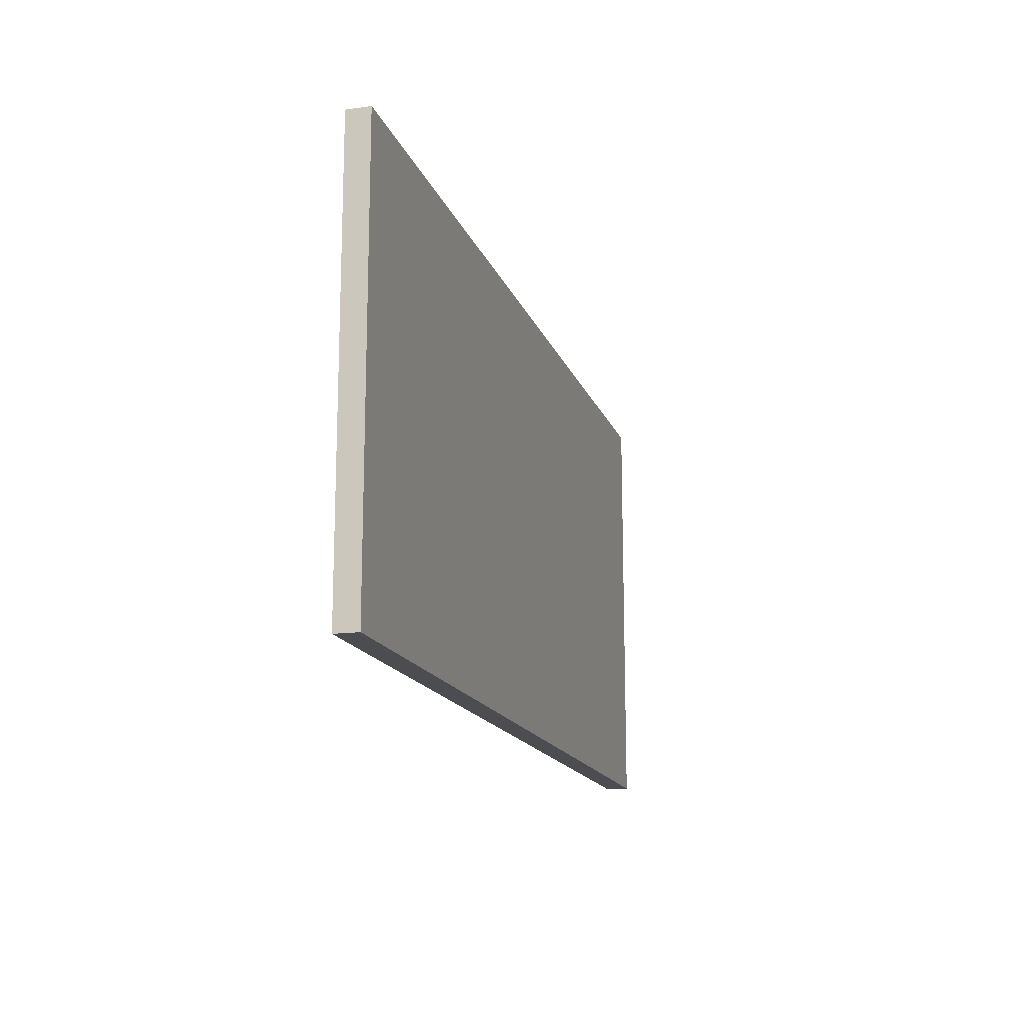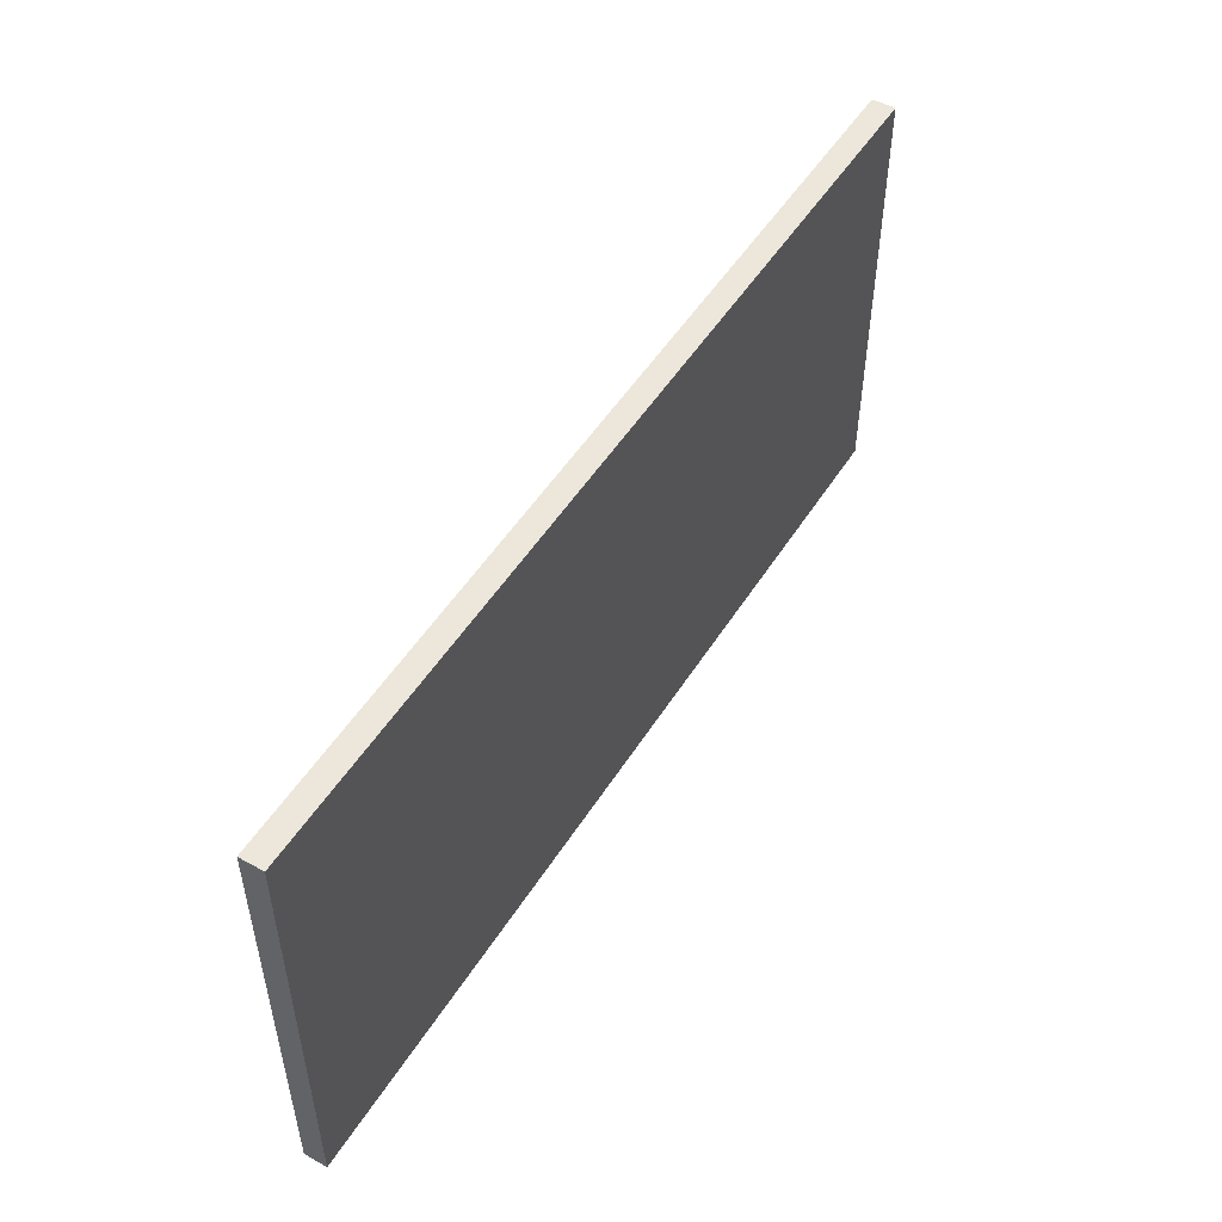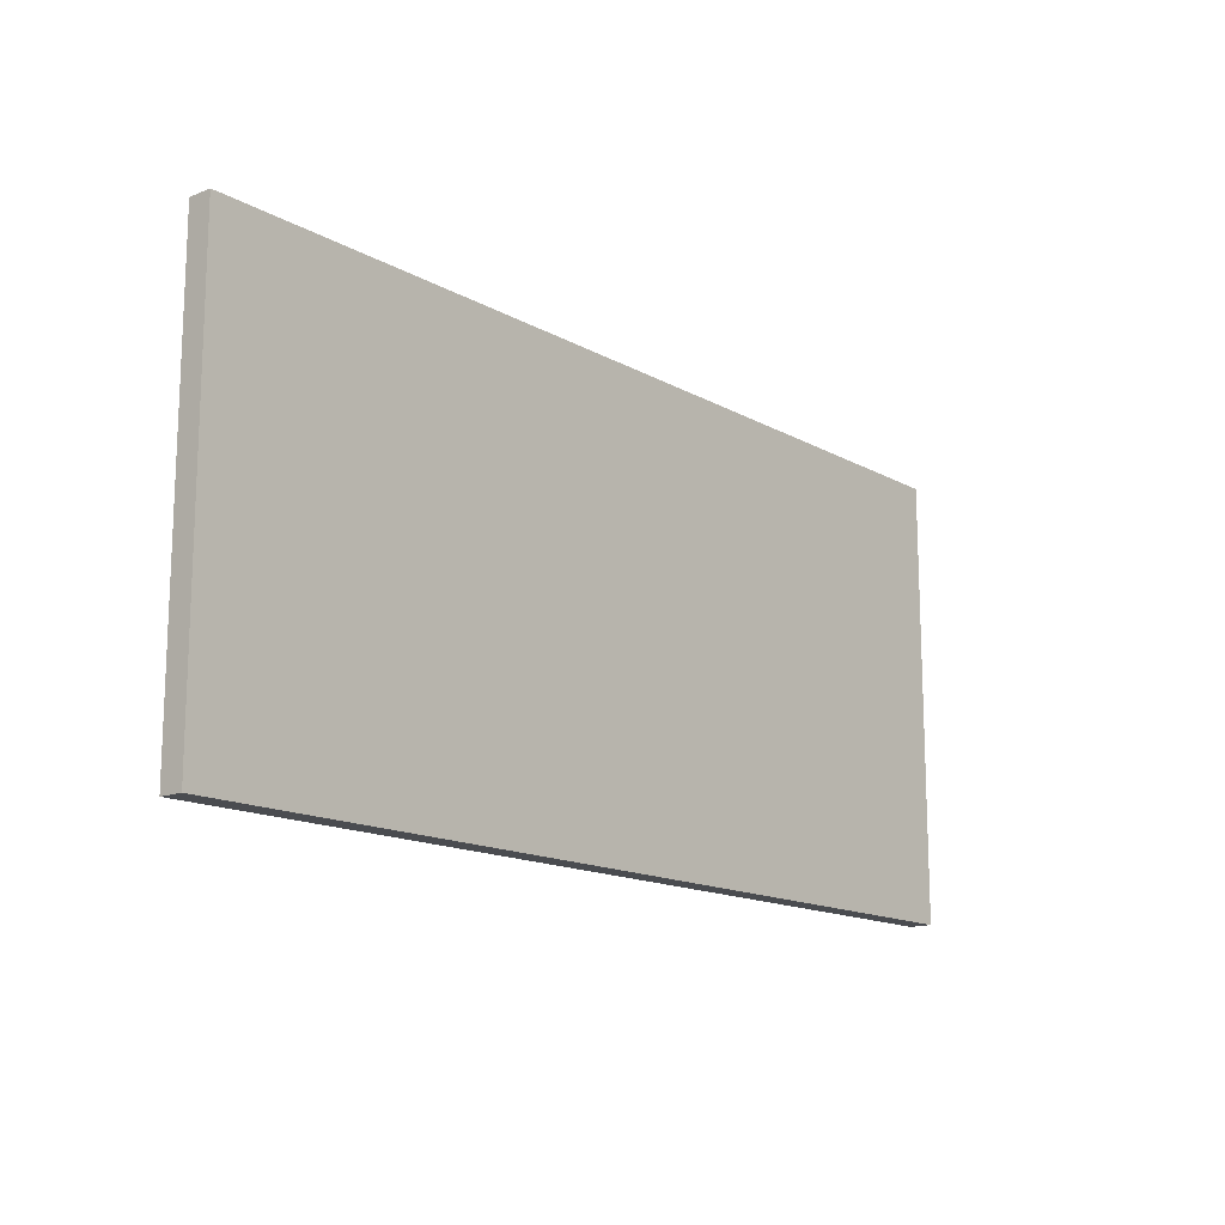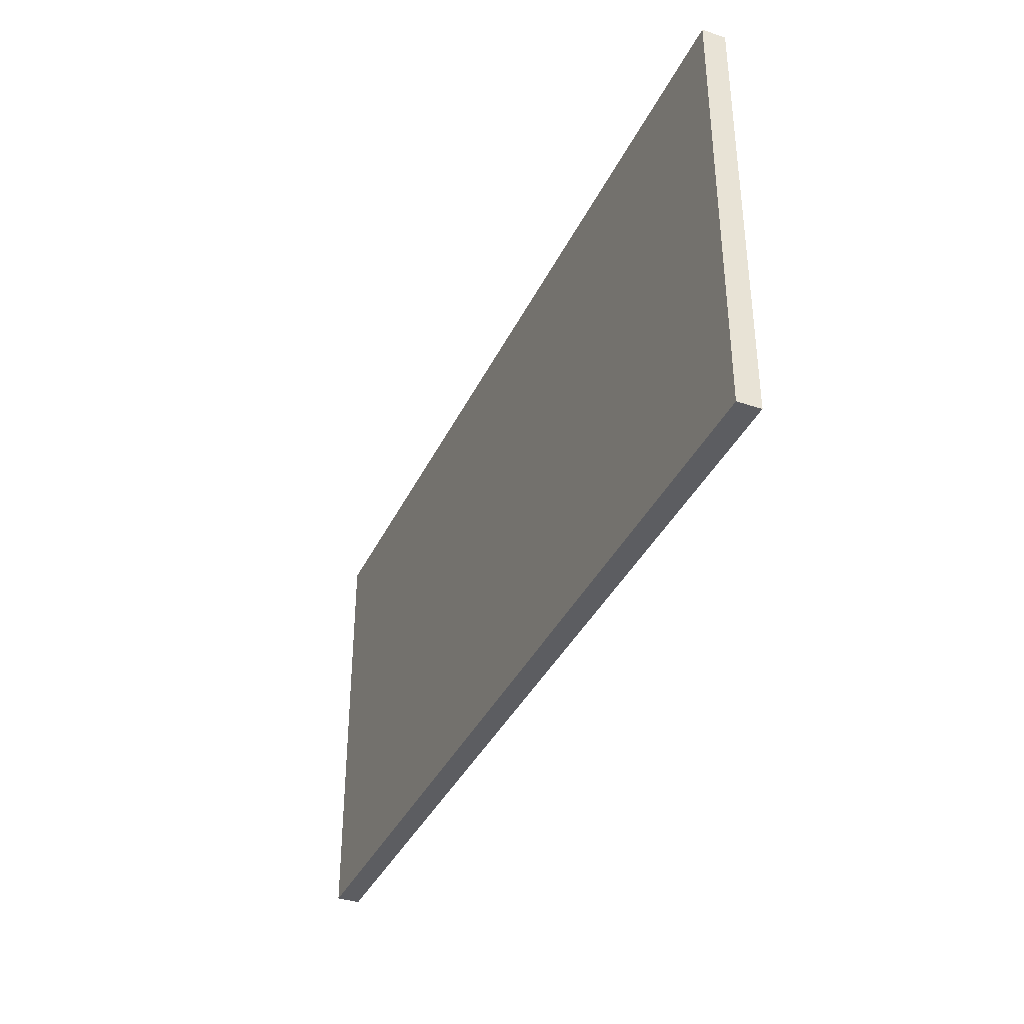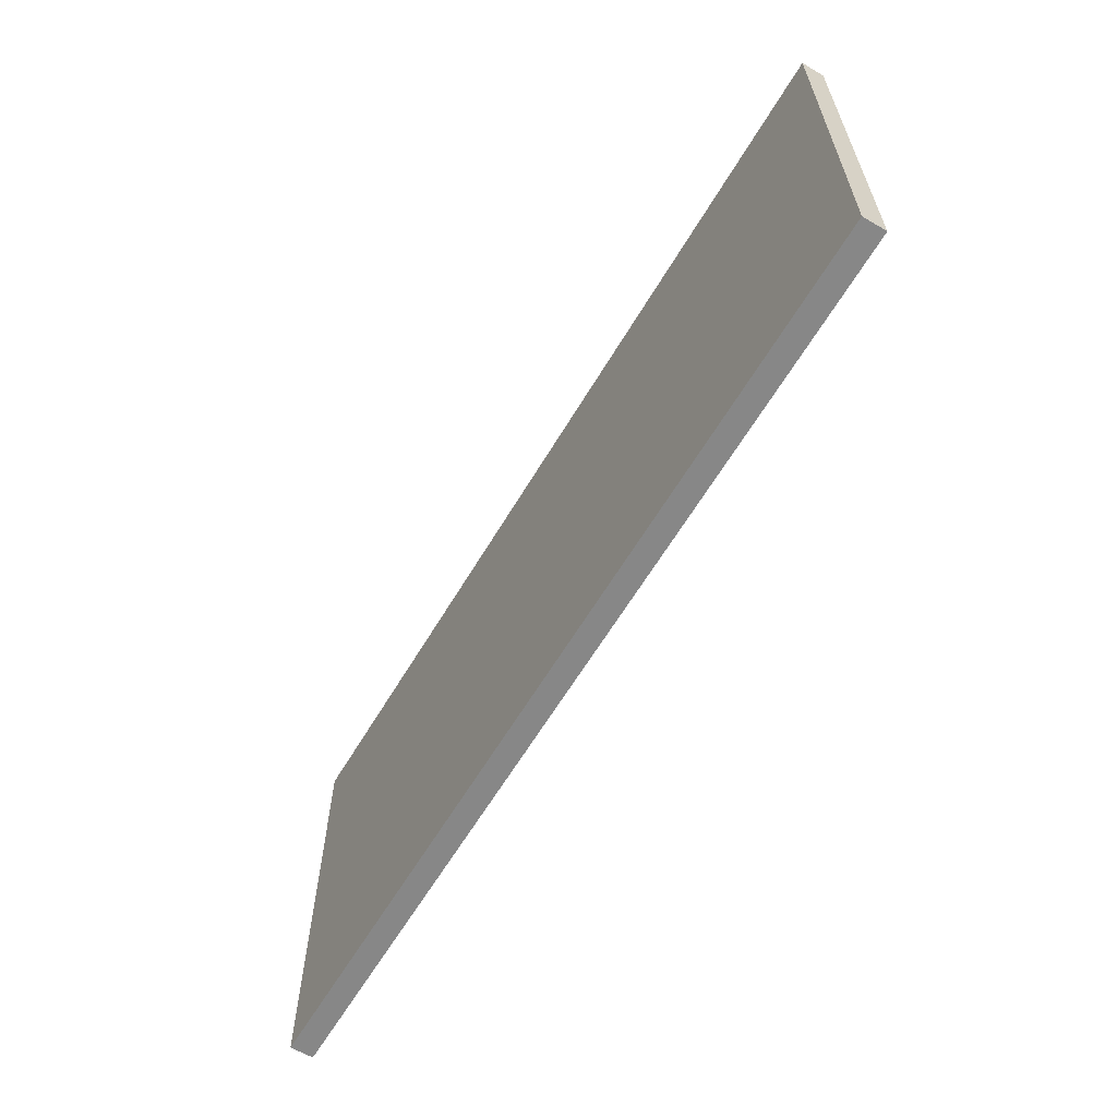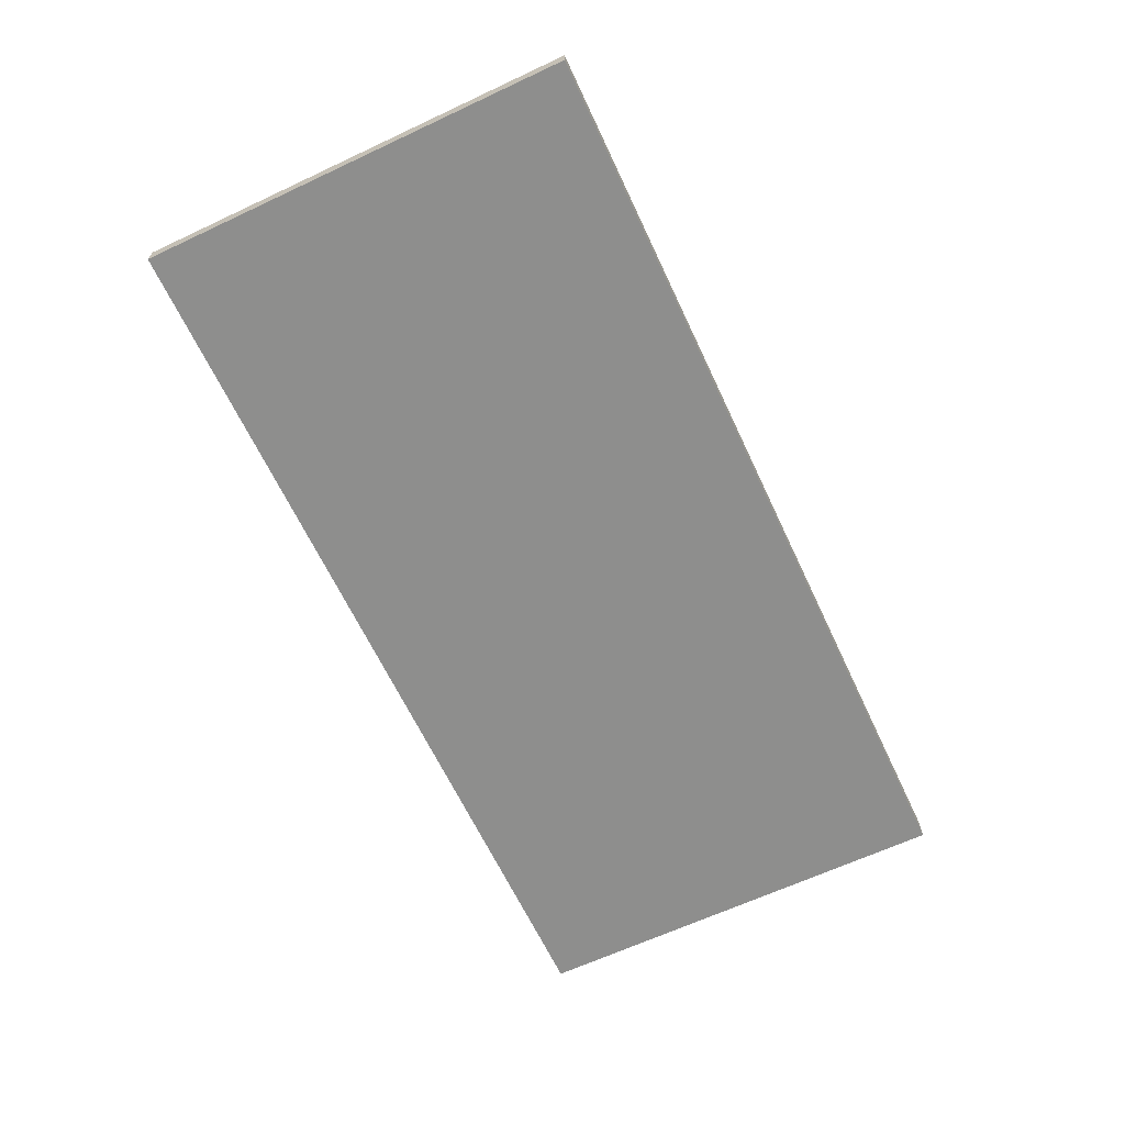
<metadata>
{"format":"obj","ext":"obj","renderer":"f3d","projection":"perspective","resolution":1024,"background":"white","views":[{"elev":-15.6,"azim":105.8,"up":"+Z"},{"elev":50.9,"azim":121.2,"up":"+Z"},{"elev":-14.7,"azim":130.0,"up":"+Z"},{"elev":-37.2,"azim":66.8,"up":"+Z"},{"elev":-62.3,"azim":-120.7,"up":"+Z"},{"elev":-64.9,"azim":115.2,"up":"+Y"}]}
</metadata>
<code>
v -20 0 9.5
v -20 0 -9.5
v -20 1 9.5
v -20 1 -9.5
v 20 0 9.5
v 20 0 -9.5
v 20 1 9.5
v 20 1 -9.5
v -20 0 9.5
v -20 1 9.5
v 20 0 9.5
v 20 1 9.5
v -20 0 -9.5
v -20 1 -9.5
v 20 0 -9.5
v 20 1 -9.5
v -20 0 9.5
v 20 0 9.5
v -20 0 -9.5
v 20 0 -9.5
v -20 1 9.5
v 20 1 9.5
v -20 1 -9.5
v 20 1 -9.5
f 3 2 1
f 4 2 3
f 5 6 7
f 7 6 8
f 11 10 9
f 12 10 11
f 13 14 15
f 15 14 16
f 19 18 17
f 20 18 19
f 21 22 23
f 23 22 24

</code>
